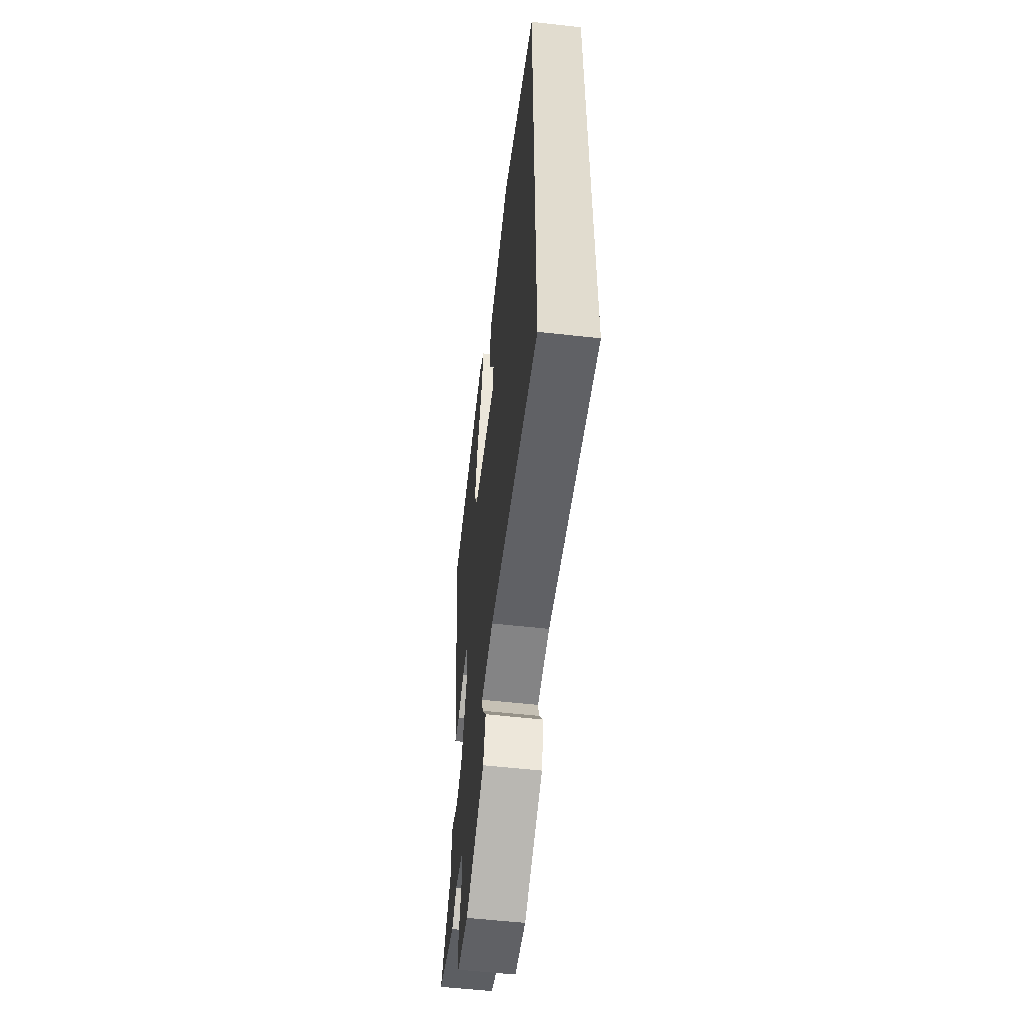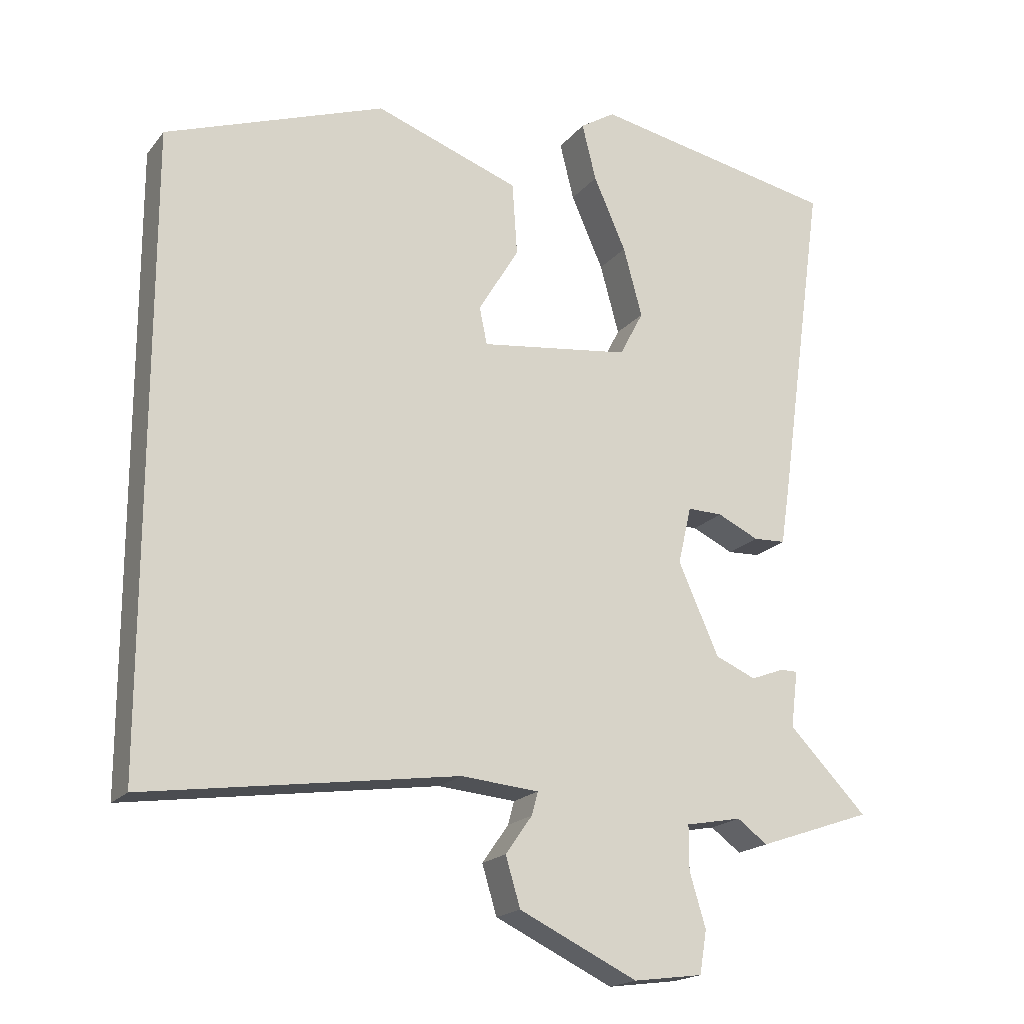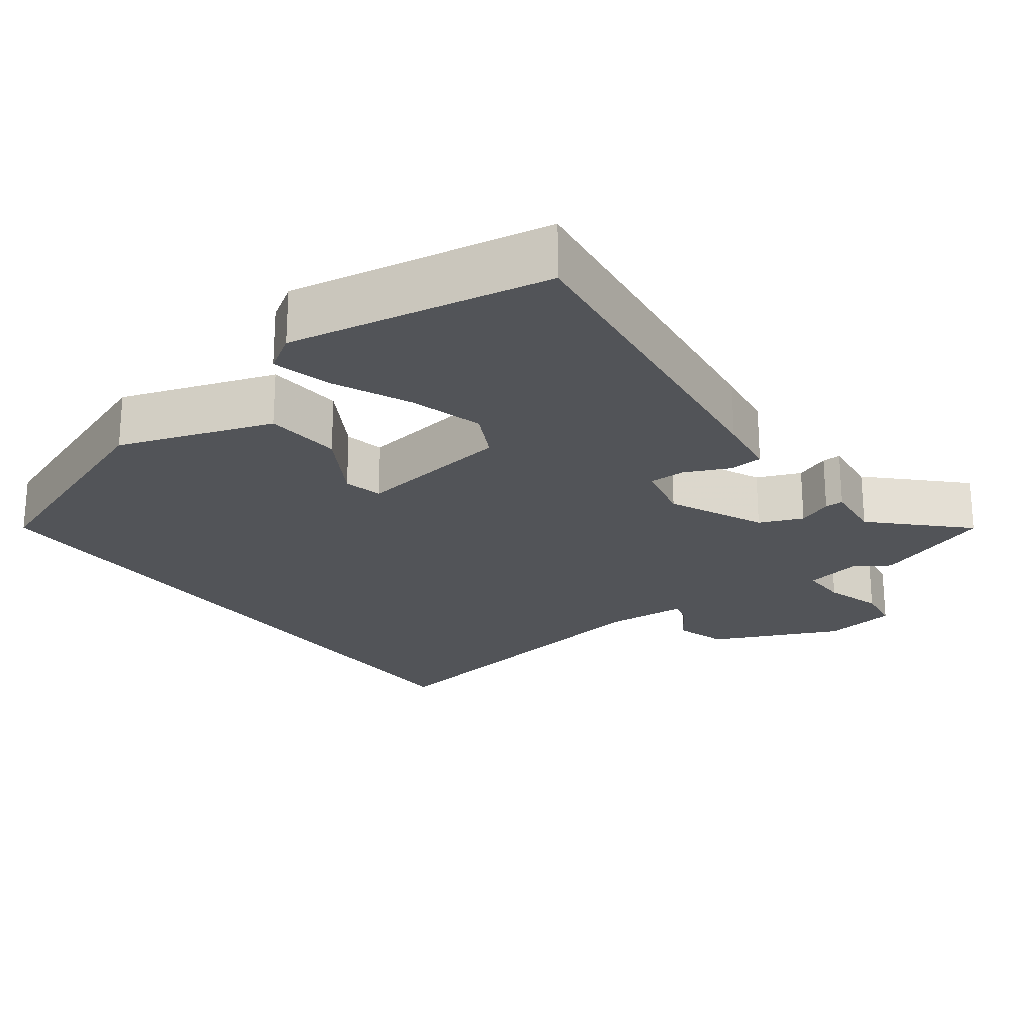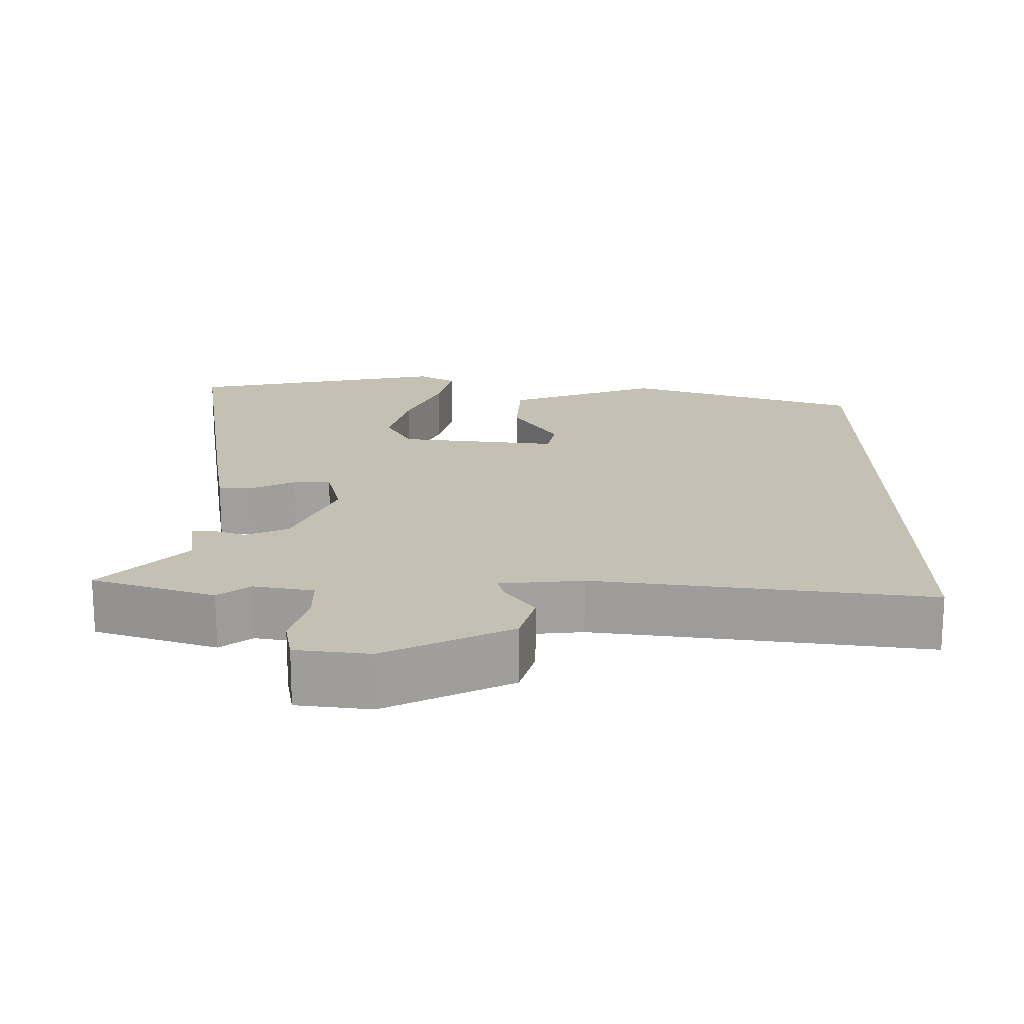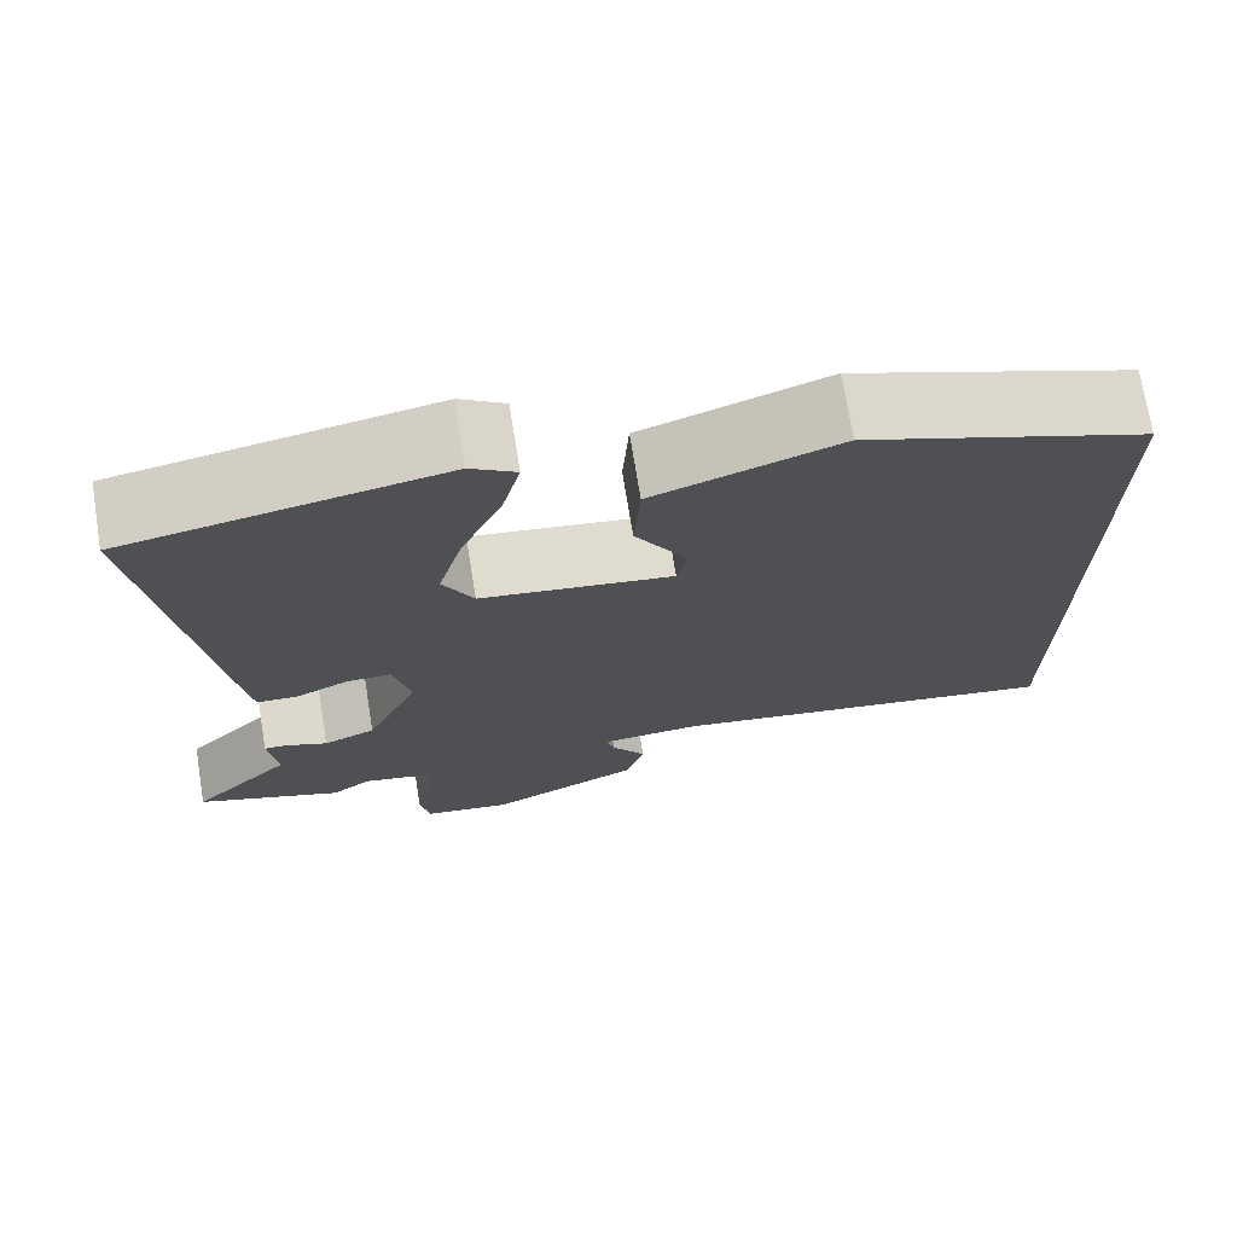
<metadata>
{"format":"obj","ext":"obj","renderer":"f3d","projection":"perspective","resolution":1024,"background":"white","views":[{"elev":-56.3,"azim":-96.7,"up":"+Z"},{"elev":-18.7,"azim":-26.4,"up":"+Z"},{"elev":-23.1,"azim":37.5,"up":"+Y"},{"elev":18.2,"azim":179.7,"up":"+Y"},{"elev":72.2,"azim":170.8,"up":"+Z"}]}
</metadata>
<code>
v 0.534 0.07 0.47
v 0.468 0.07 -0.002
v 0.455 0.07 -0.088
v 0.409 0.07 -0.09
v 0.35 0.07 -0.062
v 0.3 0.07 -0.061
v 0.281 0.07 -0.143
v 0.339 0.07 -0.273
v 0.397 0.07 -0.298
v 0.444 0.07 -0.28
v 0.469 0.07 -0.28
v 0.459 0.07 -0.361
v 0.571 0.07 -0.476
v 0.408 0.07 -0.532
v 0.365 0.07 -0.5
v 0.285 0.07 -0.515
v 0.285 0.07 -0.578
v 0.308 0.07 -0.655
v 0.298 0.07 -0.716
v 0.199 0.07 -0.729
v 0.03 0.07 -0.648
v 0.009 0.07 -0.578
v 0.047 0.07 -0.524
v 0.056 0.07 -0.491
v -0.055 0.07 -0.481
v -0.5 0.07 -0.544
v -0.5 0.07 0.348
v -0.187 0.07 0.459
v 0.019 0.07 0.385
v 0.026 0.07 0.281
v -0.032 0.07 0.185
v -0.021 0.07 0.132
v 0.193 0.07 0.159
v 0.227 0.07 0.224
v 0.2 0.07 0.323
v 0.154 0.07 0.427
v 0.134 0.07 0.508
v 0.184 0.07 0.539
v 0.534 0 0.47
v 0.468 0 -0.002
v 0.455 0 -0.088
v 0.409 0 -0.09
v 0.35 0 -0.062
v 0.3 0 -0.061
v 0.281 0 -0.143
v 0.339 0 -0.273
v 0.397 0 -0.298
v 0.444 0 -0.28
v 0.469 0 -0.28
v 0.459 0 -0.361
v 0.571 0 -0.476
v 0.408 0 -0.532
v 0.365 0 -0.5
v 0.285 0 -0.515
v 0.285 0 -0.578
v 0.308 0 -0.655
v 0.298 0 -0.716
v 0.199 0 -0.729
v 0.03 0 -0.648
v 0.009 0 -0.578
v 0.047 0 -0.524
v 0.056 0 -0.491
v -0.055 0 -0.481
v -0.5 0 -0.544
v -0.5 0 0.348
v -0.187 0 0.459
v 0.019 0 0.385
v 0.026 0 0.281
v -0.032 0 0.185
v -0.021 0 0.132
v 0.193 0 0.159
v 0.227 0 0.224
v 0.2 0 0.323
v 0.154 0 0.427
v 0.134 0 0.508
v 0.184 0 0.539
f 35 36 37 38
f 34 35 38 1
f 33 34 1 2
f 32 33 2 3
f 28 29 30 31
f 28 31 32
f 25 26 27 28
f 24 25 28 32
f 20 21 22 23
f 20 23 24
f 17 18 19 20
f 16 17 20 24
f 15 16 24 32
f 12 13 14 15
f 9 10 11 12
f 8 9 12 15
f 7 8 15 32
f 32 3 4 5
f 32 5 6
f 6 7 32
f 76 75 74 73
f 39 76 73 72
f 40 39 72 71
f 41 40 71 70
f 69 68 67 66
f 70 69 66
f 66 65 64 63
f 70 66 63 62
f 61 60 59 58
f 62 61 58
f 58 57 56 55
f 62 58 55 54
f 70 62 54 53
f 53 52 51 50
f 50 49 48 47
f 53 50 47 46
f 70 53 46 45
f 43 42 41 70
f 44 43 70
f 70 45 44
f 1 39 40 2
f 2 40 41 3
f 3 41 42 4
f 4 42 43 5
f 5 43 44 6
f 6 44 45 7
f 7 45 46 8
f 8 46 47 9
f 9 47 48 10
f 10 48 49 11
f 11 49 50 12
f 12 50 51 13
f 13 51 52 14
f 14 52 53 15
f 15 53 54 16
f 16 54 55 17
f 17 55 56 18
f 18 56 57 19
f 19 57 58 20
f 20 58 59 21
f 21 59 60 22
f 22 60 61 23
f 23 61 62 24
f 24 62 63 25
f 25 63 64 26
f 26 64 65 27
f 27 65 66 28
f 28 66 67 29
f 29 67 68 30
f 30 68 69 31
f 31 69 70 32
f 32 70 71 33
f 33 71 72 34
f 34 72 73 35
f 35 73 74 36
f 36 74 75 37
f 37 75 76 38
f 38 76 39 1

</code>
